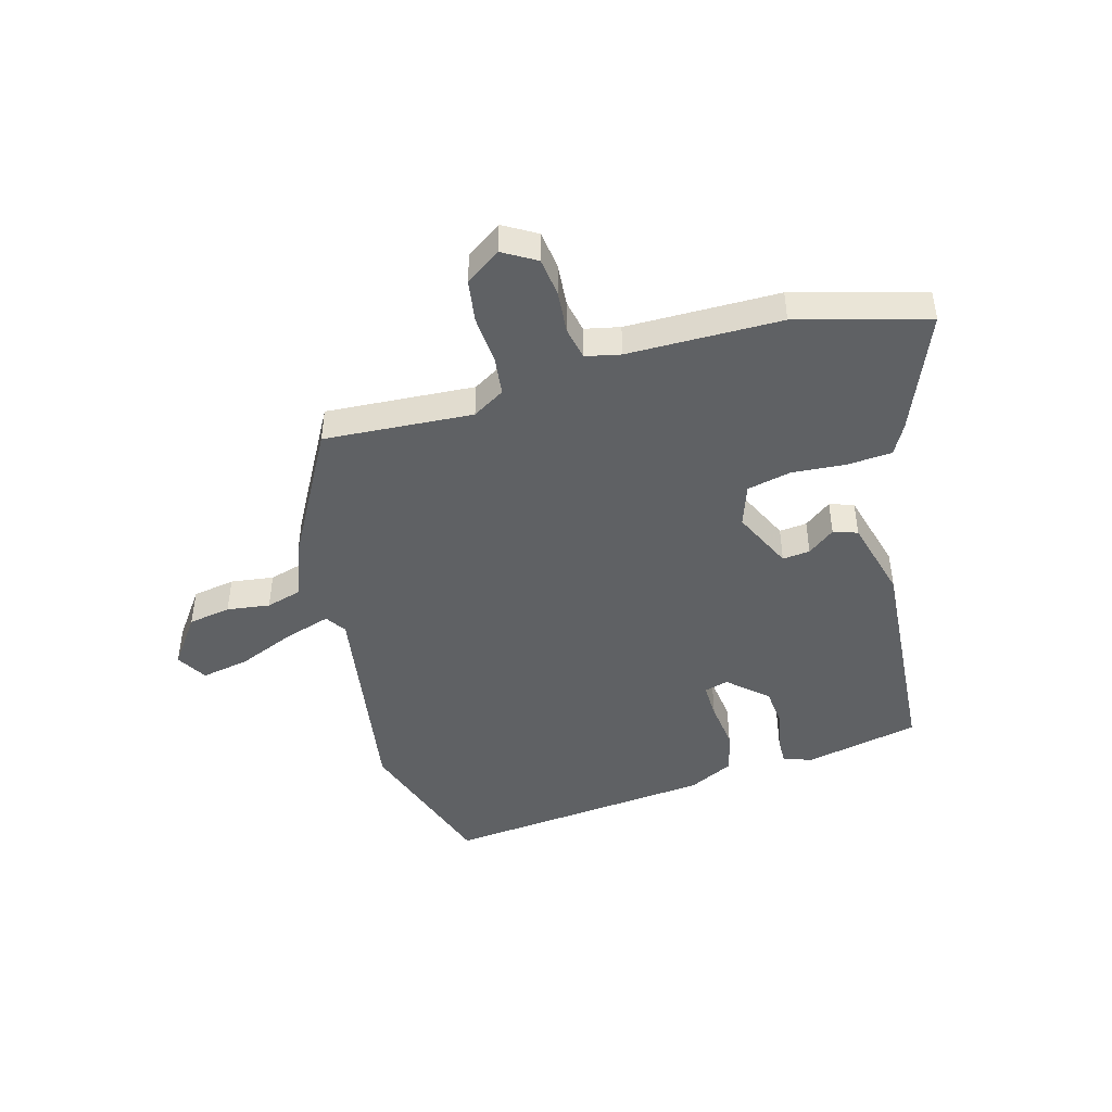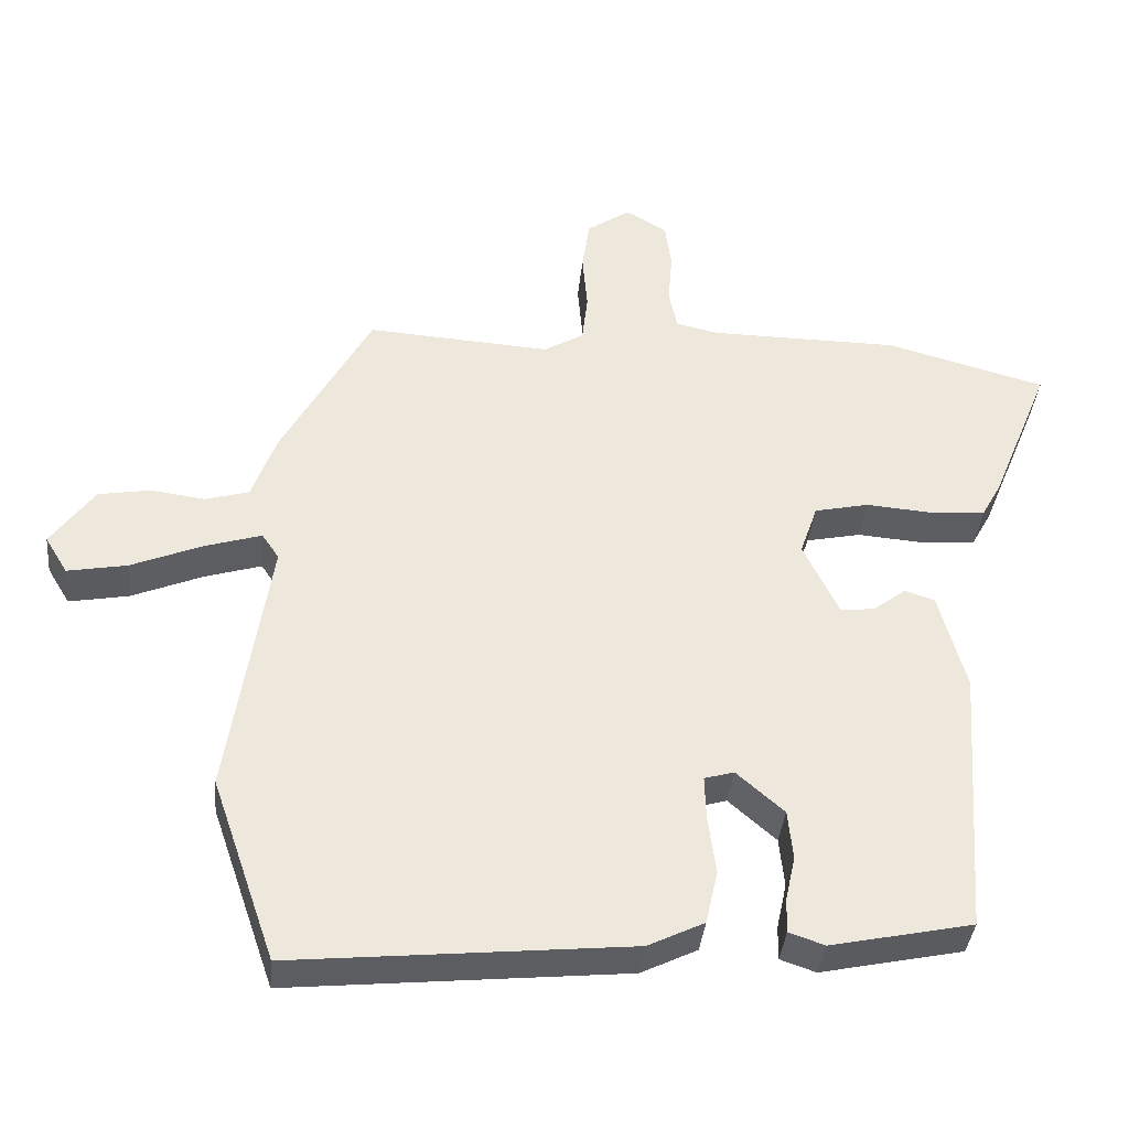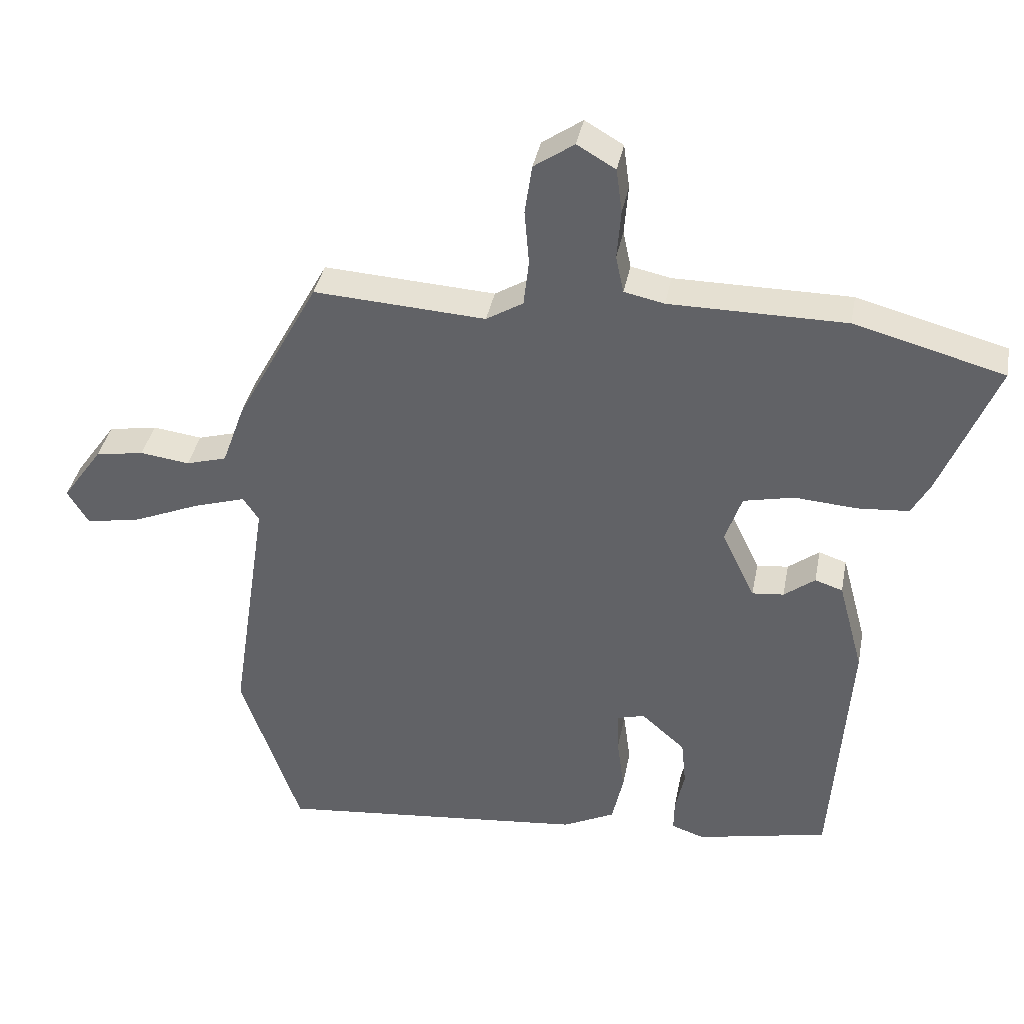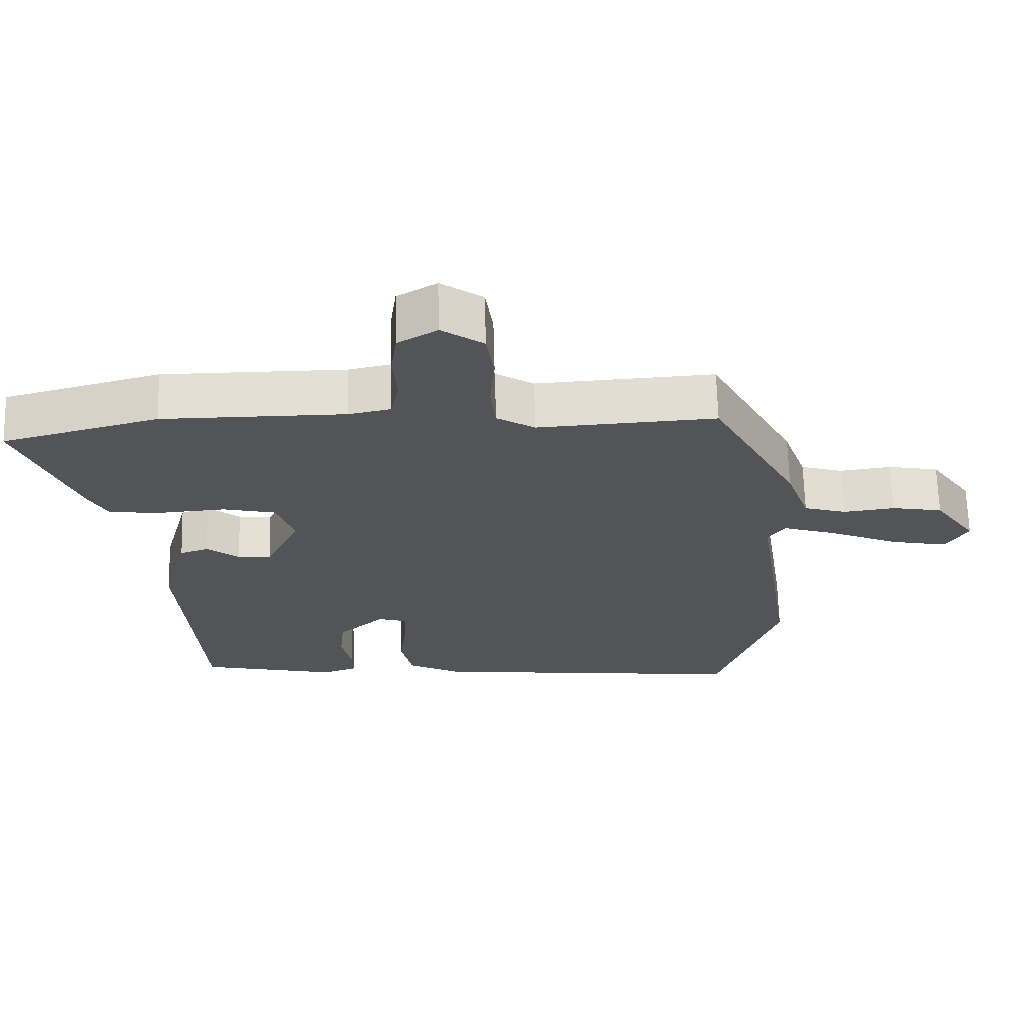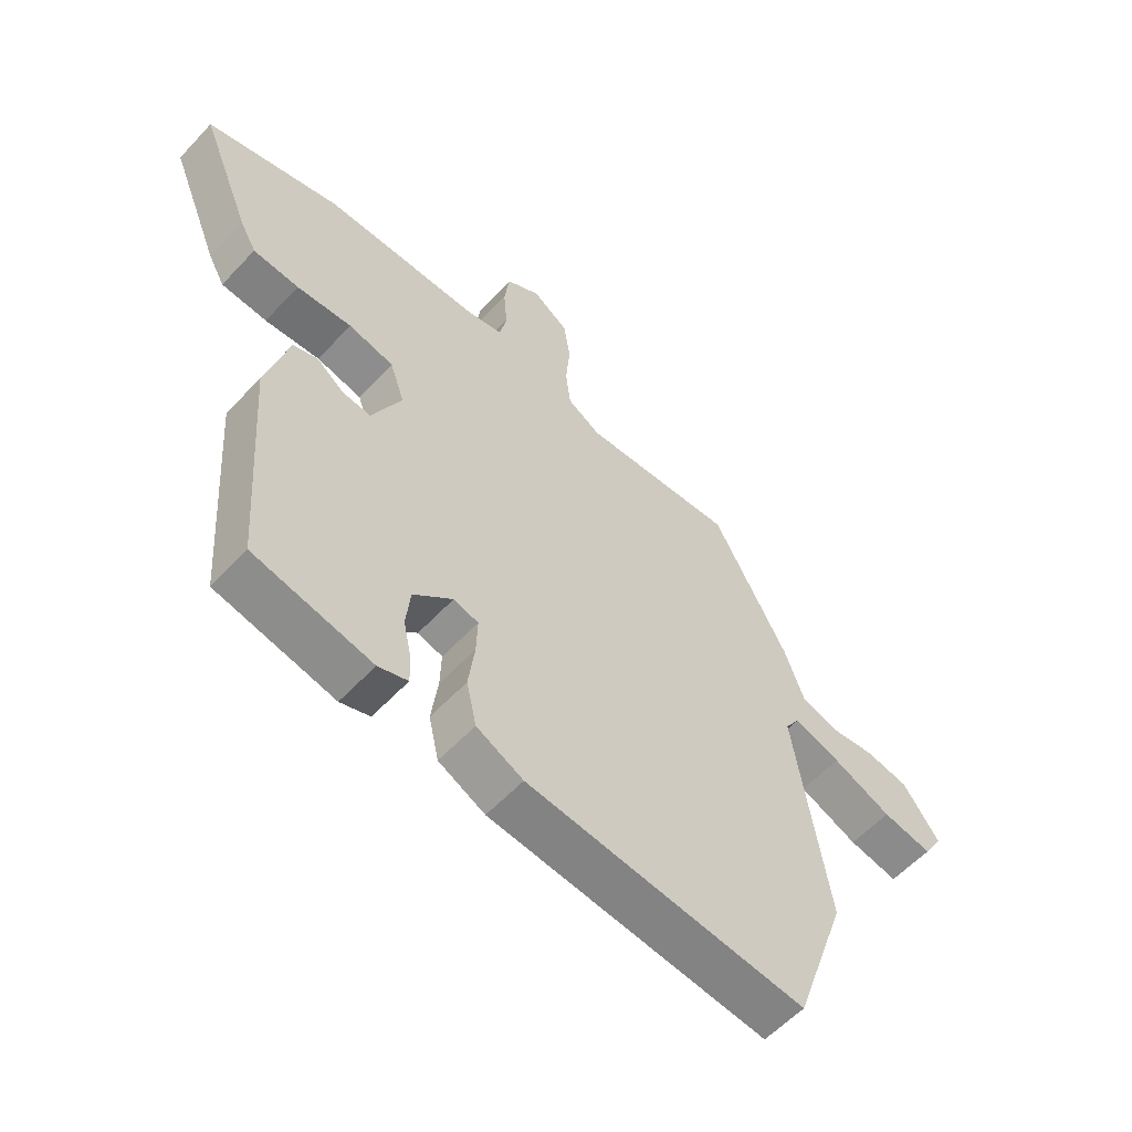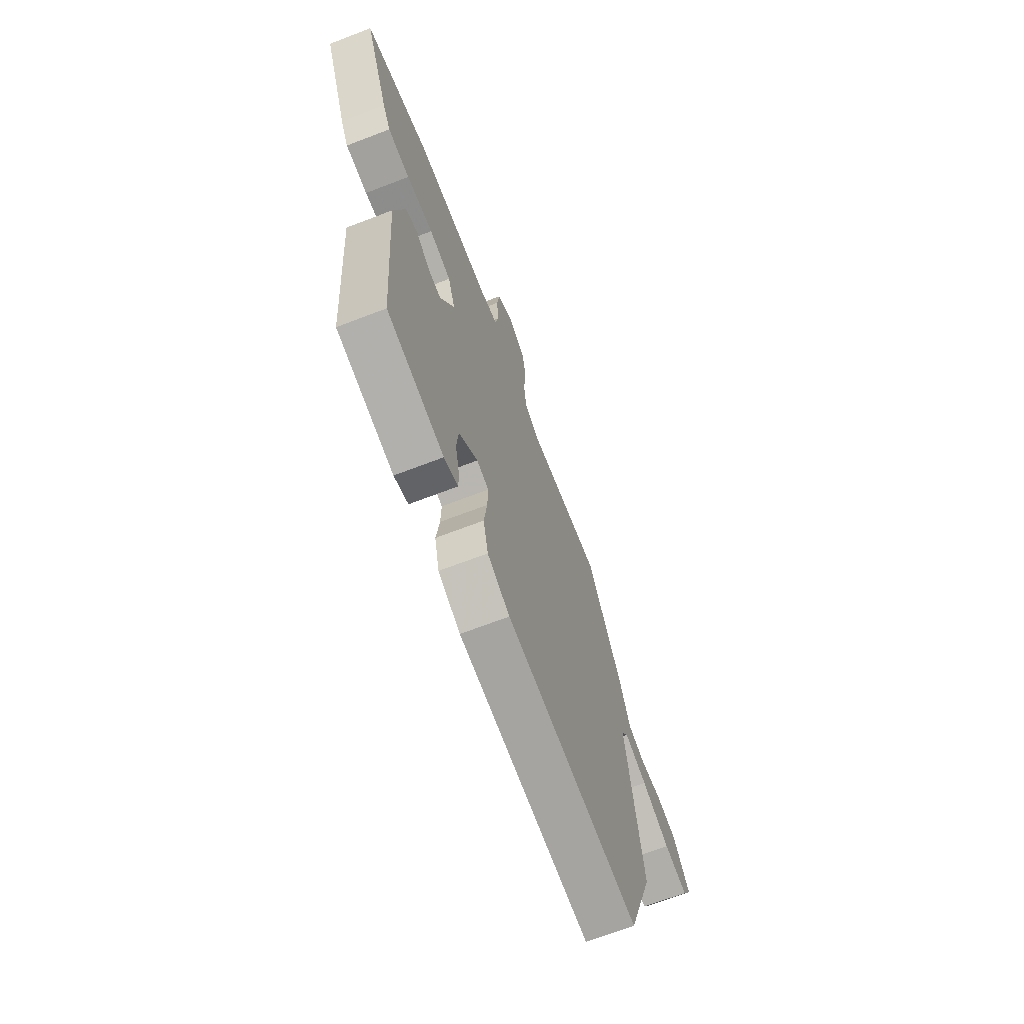
<metadata>
{"format":"obj","ext":"obj","renderer":"f3d","projection":"perspective","resolution":1024,"background":"white","views":[{"elev":-45.6,"azim":15.4,"up":"+Y"},{"elev":-38.0,"azim":-5.7,"up":"+Z"},{"elev":37.7,"azim":10.7,"up":"+Z"},{"elev":66.5,"azim":178.5,"up":"+Z"},{"elev":-57.9,"azim":137.6,"up":"+Z"},{"elev":-68.2,"azim":111.1,"up":"+Z"}]}
</metadata>
<code>
v 0.439 0.07 -0.49
v 0.239 0.07 -0.533
v 0.189 0.07 -0.516
v 0.19 0.07 -0.468
v 0.204 0.07 -0.403
v 0.197 0.07 -0.333
v 0.13 0.07 -0.274
v 0.088 0.07 -0.286
v 0.09 0.07 -0.349
v 0.101 0.07 -0.432
v 0.084 0.07 -0.508
v 0.005 0.07 -0.547
v -0.467 0.07 -0.595
v -0.557 0.07 -0.334
v -0.5 0.07 0.044
v -0.524 0.07 0.08
v -0.604 0.07 0.055
v -0.704 0.07 0.013
v -0.788 0.07 -0.003
v -0.82 0.07 0.05
v -0.759 0.07 0.136
v -0.685 0.07 0.149
v -0.61 0.07 0.139
v -0.548 0.07 0.157
v -0.514 0.07 0.252
v -0.388 0.07 0.485
v -0.128 0.07 0.469
v -0.072 0.07 0.503
v -0.064 0.07 0.573
v -0.071 0.07 0.656
v -0.06 0.07 0.731
v 0.001 0.07 0.773
v 0.059 0.07 0.739
v 0.068 0.07 0.672
v 0.062 0.07 0.597
v 0.074 0.07 0.54
v 0.135 0.07 0.527
v 0.402 0.07 0.526
v 0.629 0.07 0.465
v 0.544 0.07 0.256
v 0.516 0.07 0.205
v 0.438 0.07 0.199
v 0.344 0.07 0.206
v 0.267 0.07 0.189
v 0.242 0.07 0.116
v 0.292 0.07 0.011
v 0.34 0.07 0.016
v 0.387 0.07 0.052
v 0.429 0.07 0.038
v 0.467 0.07 -0.103
v 0.439 0 -0.49
v 0.239 0 -0.533
v 0.189 0 -0.516
v 0.19 0 -0.468
v 0.204 0 -0.403
v 0.197 0 -0.333
v 0.13 0 -0.274
v 0.088 0 -0.286
v 0.09 0 -0.349
v 0.101 0 -0.432
v 0.084 0 -0.508
v 0.005 0 -0.547
v -0.467 0 -0.595
v -0.557 0 -0.334
v -0.5 0 0.044
v -0.524 0 0.08
v -0.604 0 0.055
v -0.704 0 0.013
v -0.788 0 -0.003
v -0.82 0 0.05
v -0.759 0 0.136
v -0.685 0 0.149
v -0.61 0 0.139
v -0.548 0 0.157
v -0.514 0 0.252
v -0.388 0 0.485
v -0.128 0 0.469
v -0.072 0 0.503
v -0.064 0 0.573
v -0.071 0 0.656
v -0.06 0 0.731
v 0.001 0 0.773
v 0.059 0 0.739
v 0.068 0 0.672
v 0.062 0 0.597
v 0.074 0 0.54
v 0.135 0 0.527
v 0.402 0 0.526
v 0.629 0 0.465
v 0.544 0 0.256
v 0.516 0 0.205
v 0.438 0 0.199
v 0.344 0 0.206
v 0.267 0 0.189
v 0.242 0 0.116
v 0.292 0 0.011
v 0.34 0 0.016
v 0.387 0 0.052
v 0.429 0 0.038
v 0.467 0 -0.103
f 47 48 49 50
f 46 47 50 1
f 45 46 1 2
f 40 41 42 43
f 40 43 44
f 37 38 39 40
f 36 37 40 44
f 32 33 34 35
f 32 35 36
f 29 30 31 32
f 28 29 32 36
f 27 28 36 44
f 24 25 26 27
f 20 21 22 23
f 20 23 24
f 17 18 19 20
f 16 17 20 24
f 15 16 24 27
f 9 10 11 12
f 8 9 12 13
f 2 3 4 5
f 45 2 5 6
f 15 27 44 45
f 8 13 14 15
f 7 8 15 45
f 6 7 45
f 100 99 98 97
f 51 100 97 96
f 52 51 96 95
f 93 92 91 90
f 94 93 90
f 90 89 88 87
f 94 90 87 86
f 85 84 83 82
f 86 85 82
f 82 81 80 79
f 86 82 79 78
f 94 86 78 77
f 77 76 75 74
f 73 72 71 70
f 74 73 70
f 70 69 68 67
f 74 70 67 66
f 77 74 66 65
f 62 61 60 59
f 63 62 59 58
f 55 54 53 52
f 56 55 52 95
f 95 94 77 65
f 65 64 63 58
f 95 65 58 57
f 95 57 56
f 1 51 52 2
f 2 52 53 3
f 3 53 54 4
f 4 54 55 5
f 5 55 56 6
f 6 56 57 7
f 7 57 58 8
f 8 58 59 9
f 9 59 60 10
f 10 60 61 11
f 11 61 62 12
f 12 62 63 13
f 13 63 64 14
f 14 64 65 15
f 15 65 66 16
f 16 66 67 17
f 17 67 68 18
f 18 68 69 19
f 19 69 70 20
f 20 70 71 21
f 21 71 72 22
f 22 72 73 23
f 23 73 74 24
f 24 74 75 25
f 25 75 76 26
f 26 76 77 27
f 27 77 78 28
f 28 78 79 29
f 29 79 80 30
f 30 80 81 31
f 31 81 82 32
f 32 82 83 33
f 33 83 84 34
f 34 84 85 35
f 35 85 86 36
f 36 86 87 37
f 37 87 88 38
f 38 88 89 39
f 39 89 90 40
f 40 90 91 41
f 41 91 92 42
f 42 92 93 43
f 43 93 94 44
f 44 94 95 45
f 45 95 96 46
f 46 96 97 47
f 47 97 98 48
f 48 98 99 49
f 49 99 100 50
f 50 100 51 1

</code>
